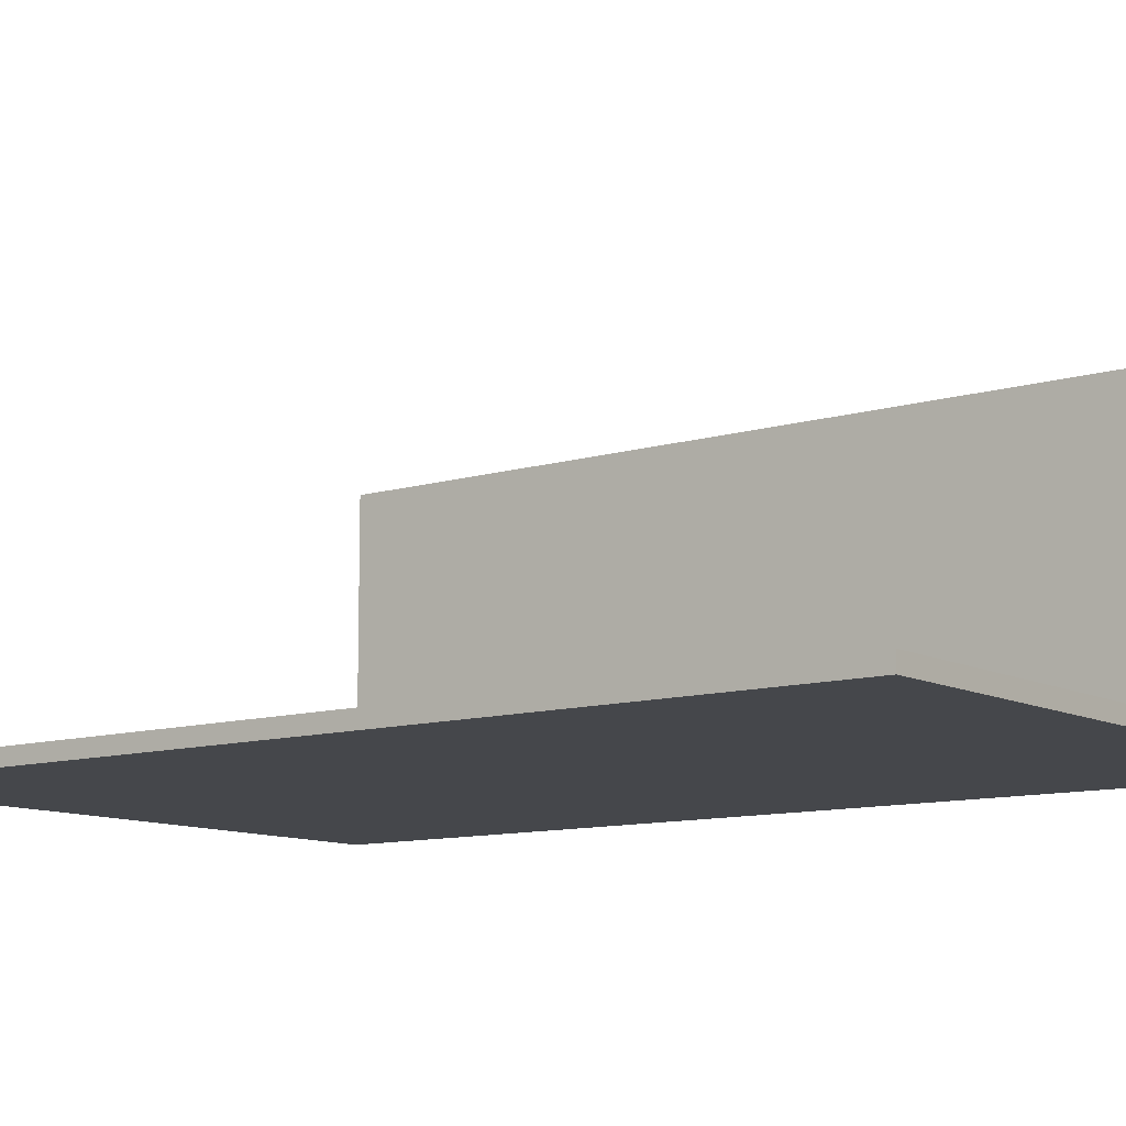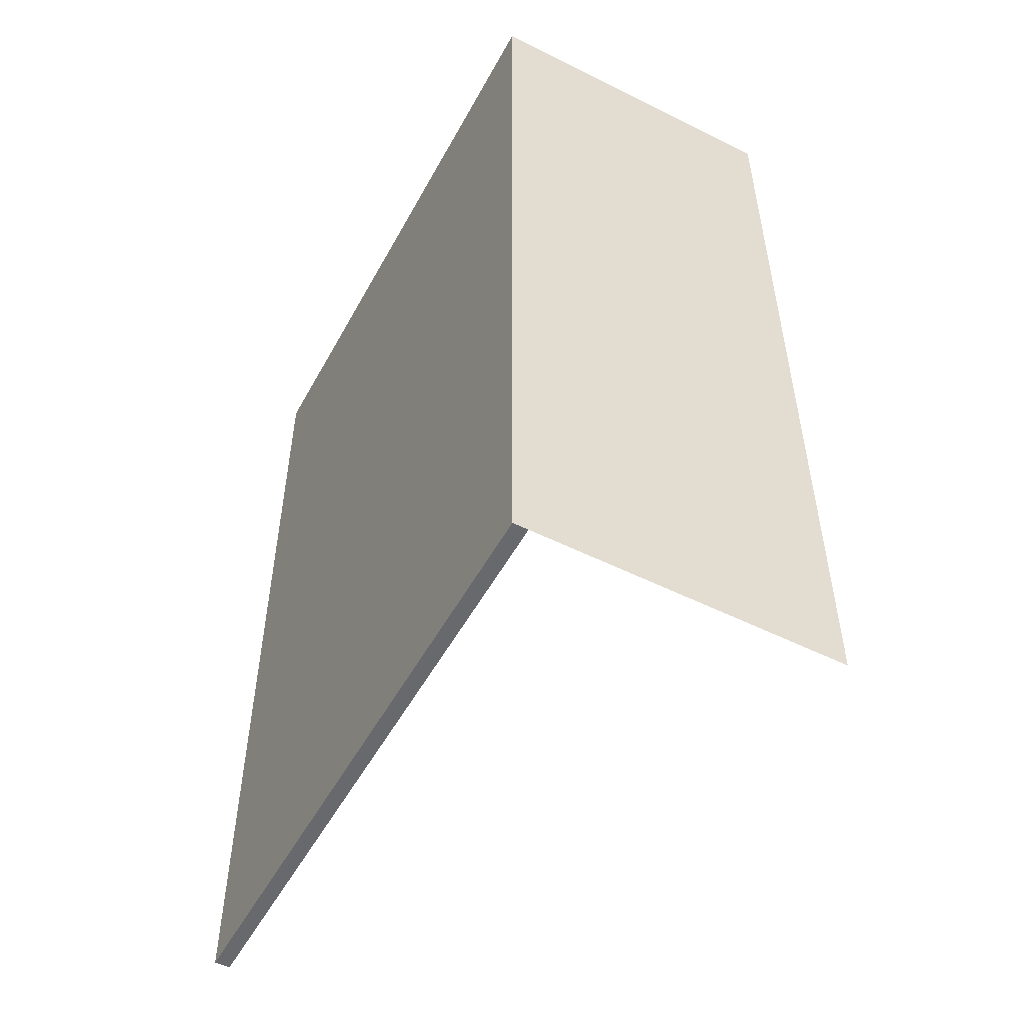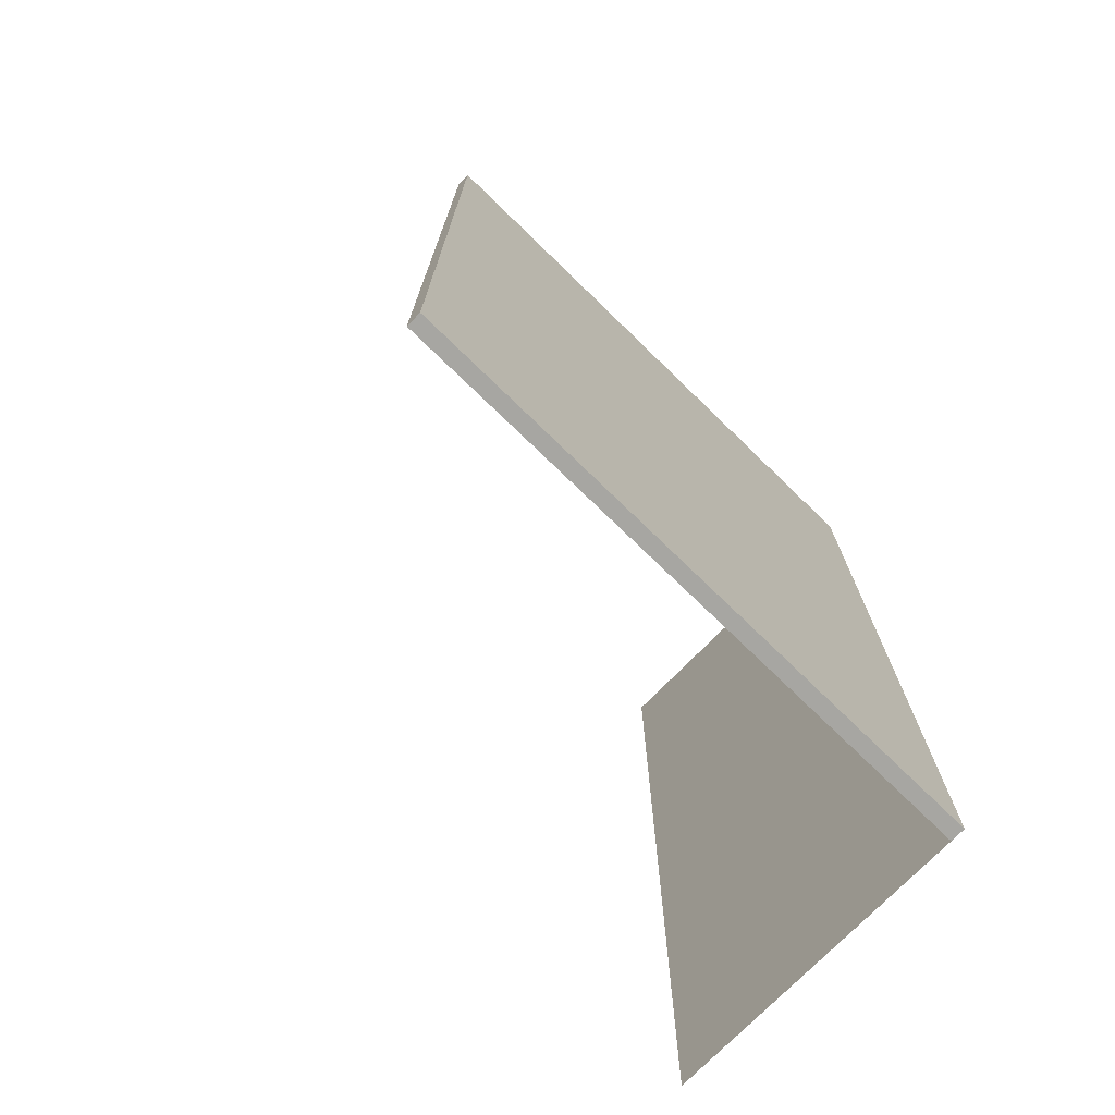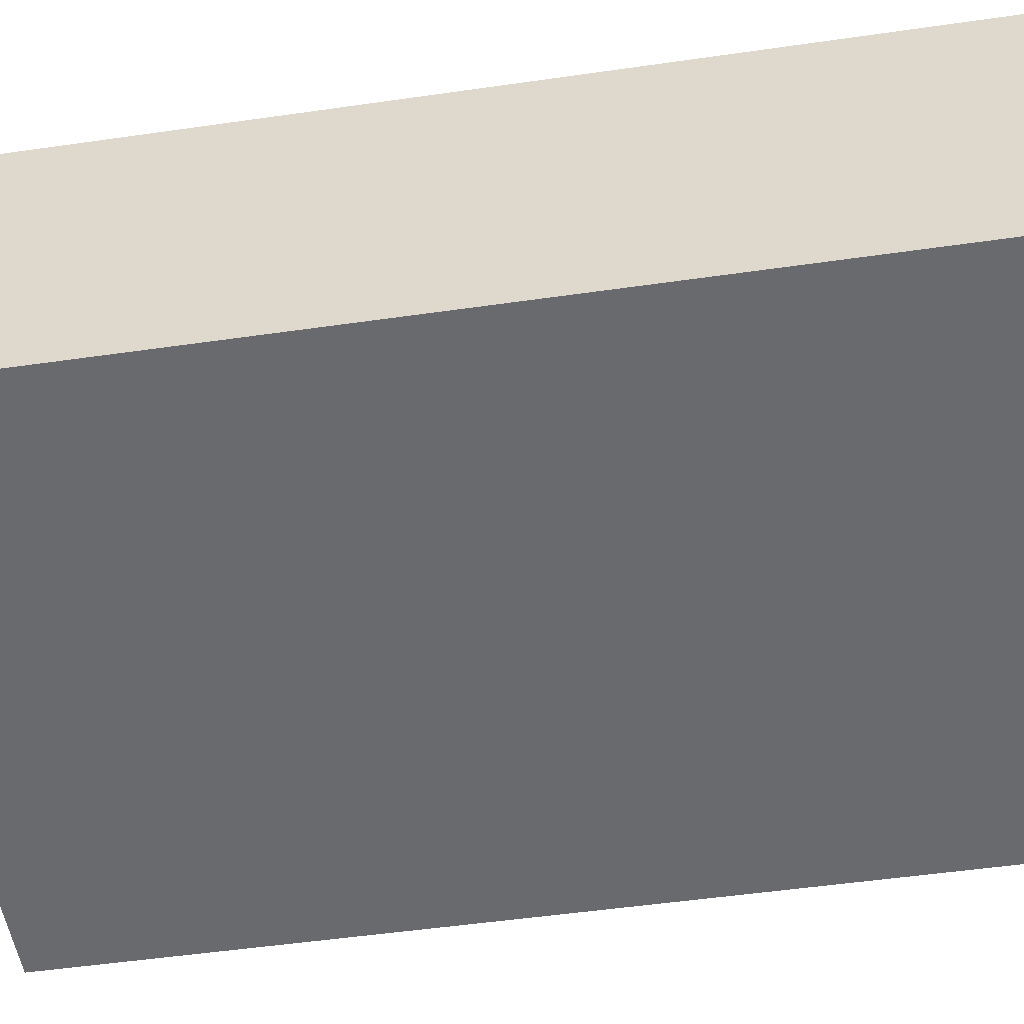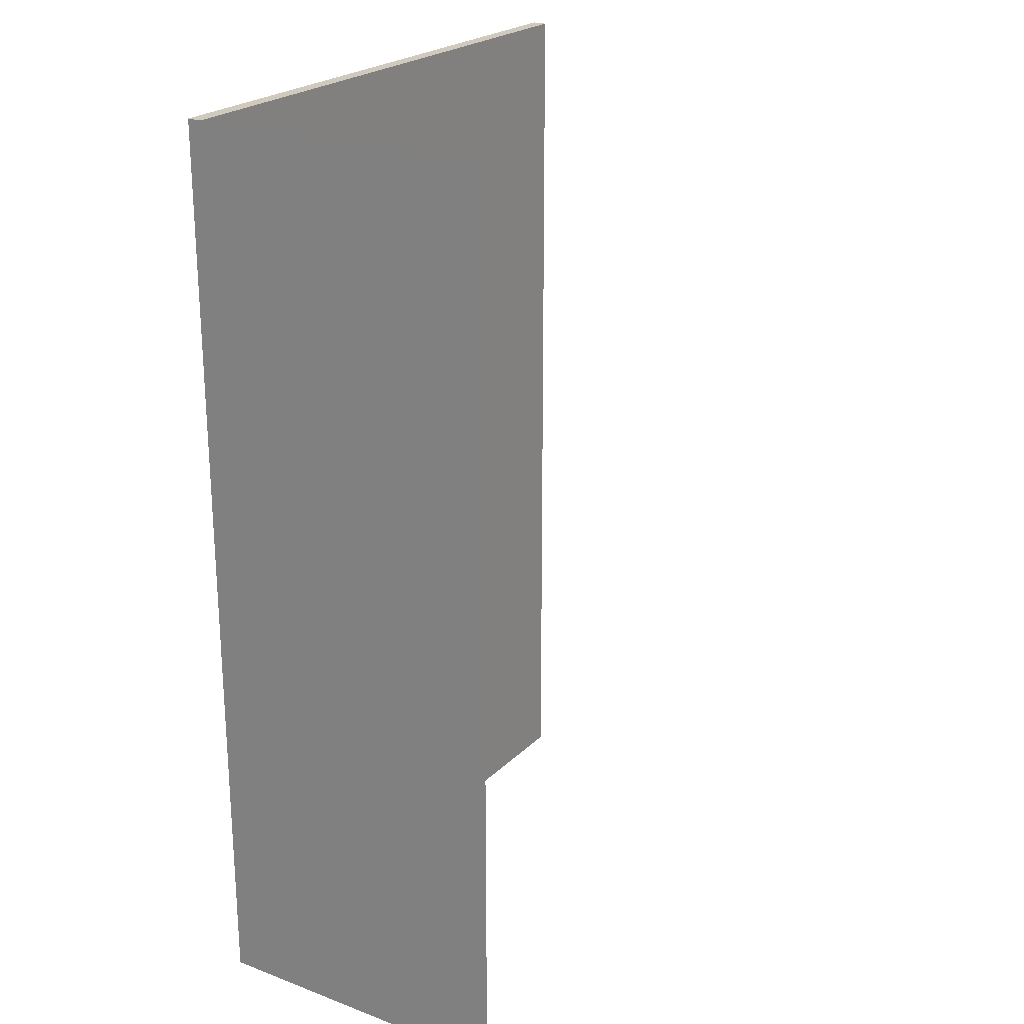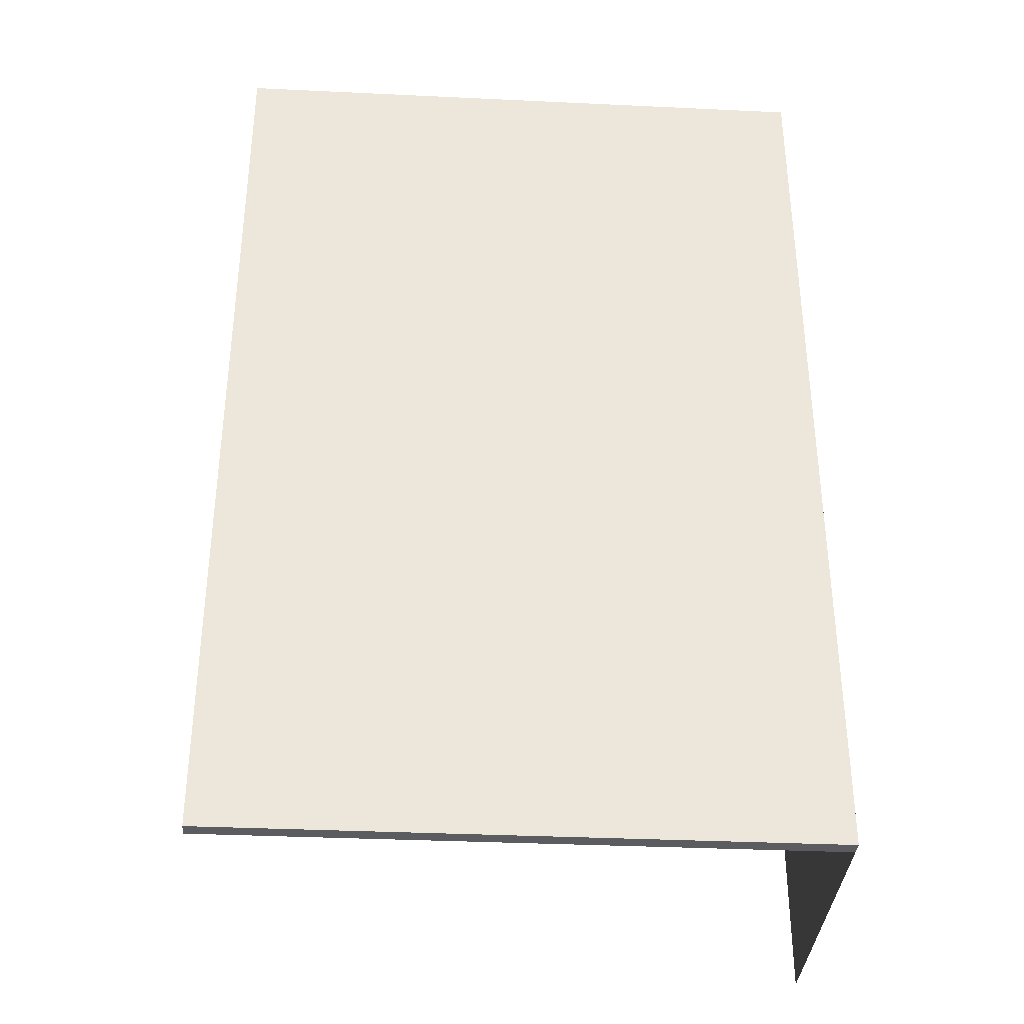
<metadata>
{"format":"obj","ext":"obj","renderer":"f3d","projection":"perspective","resolution":1024,"background":"white","views":[{"elev":-10.6,"azim":-52.7,"up":"+Y"},{"elev":-52.8,"azim":61.8,"up":"+Z"},{"elev":-74.0,"azim":-44.2,"up":"+Z"},{"elev":-53.1,"azim":98.7,"up":"+Y"},{"elev":23.1,"azim":122.4,"up":"+Z"},{"elev":-35.1,"azim":-3.6,"up":"+Z"}]}
</metadata>
<code>
o Cube
v 1.935 0.1065 -3
v 1.935 0.01066 -3
v 1.935 0.1065 3
v 1.935 0.01066 3
v -1.956 0.1065 -3
v -1.956 0.01066 -3
v -1.956 0.1065 3
v -1.956 0.01066 3
v 1.935 2.092 -3
v 1.935 2.092 3
f 1 5 7 3
f 4 3 7 8
f 8 7 5 6
f 6 2 4 8
f 2 1 3 4
f 6 5 1 2
f 3 1 9 10

</code>
